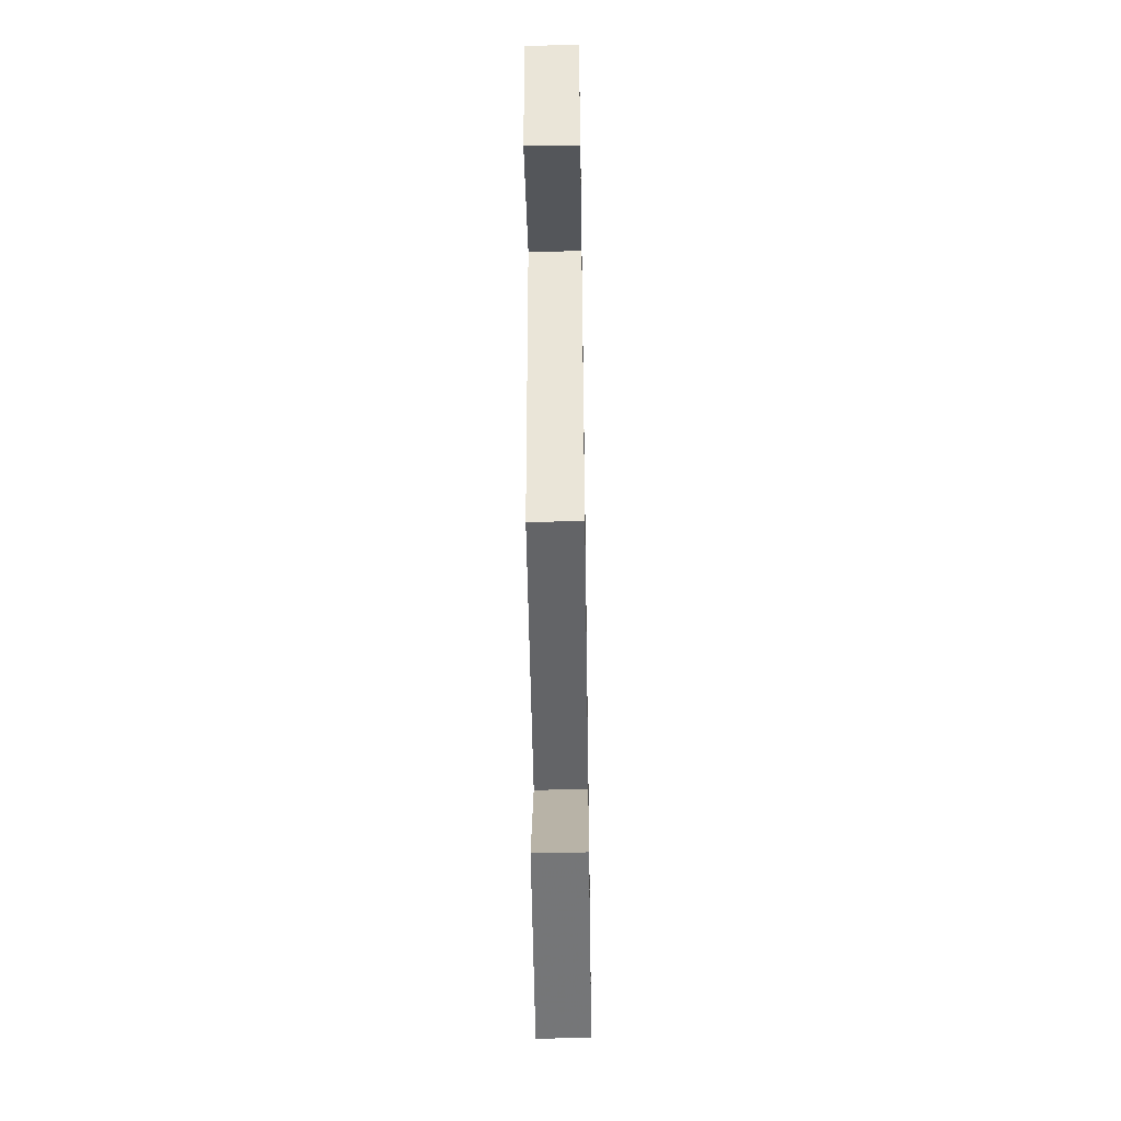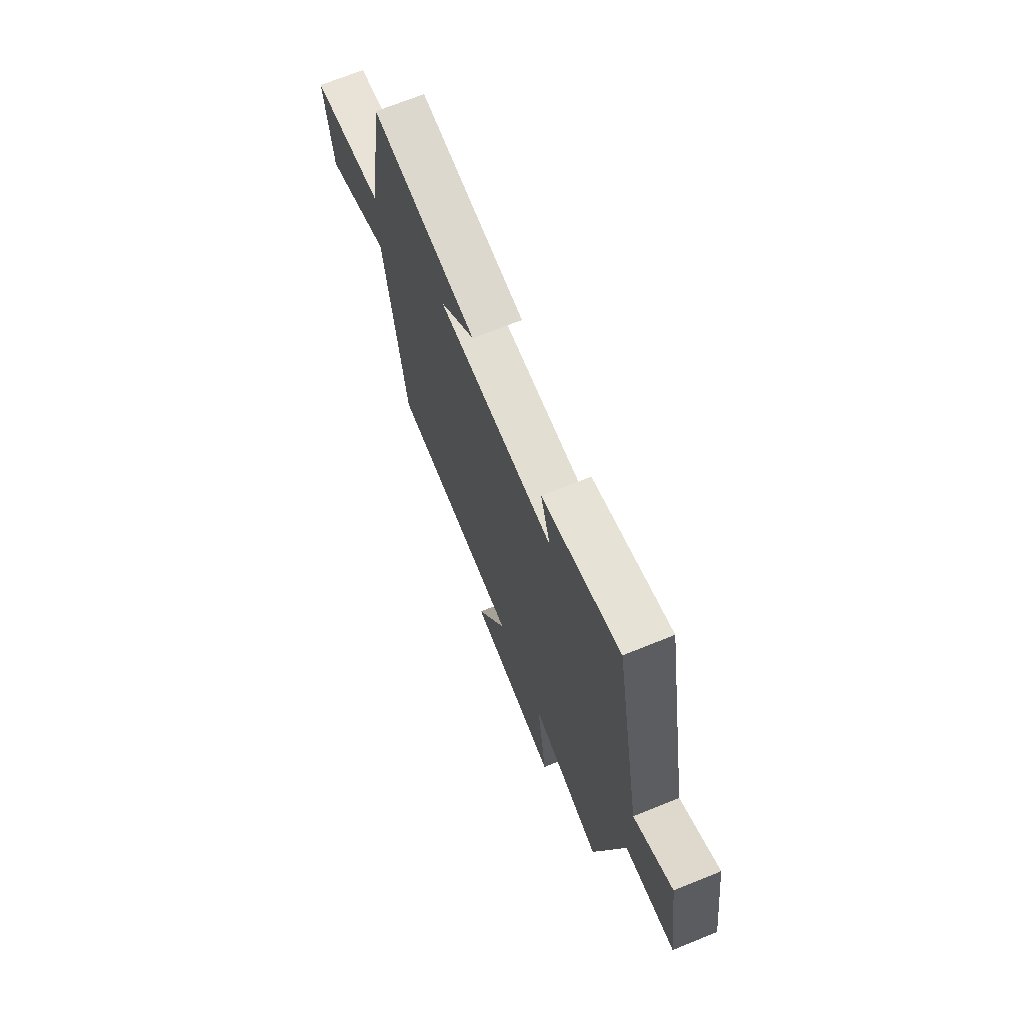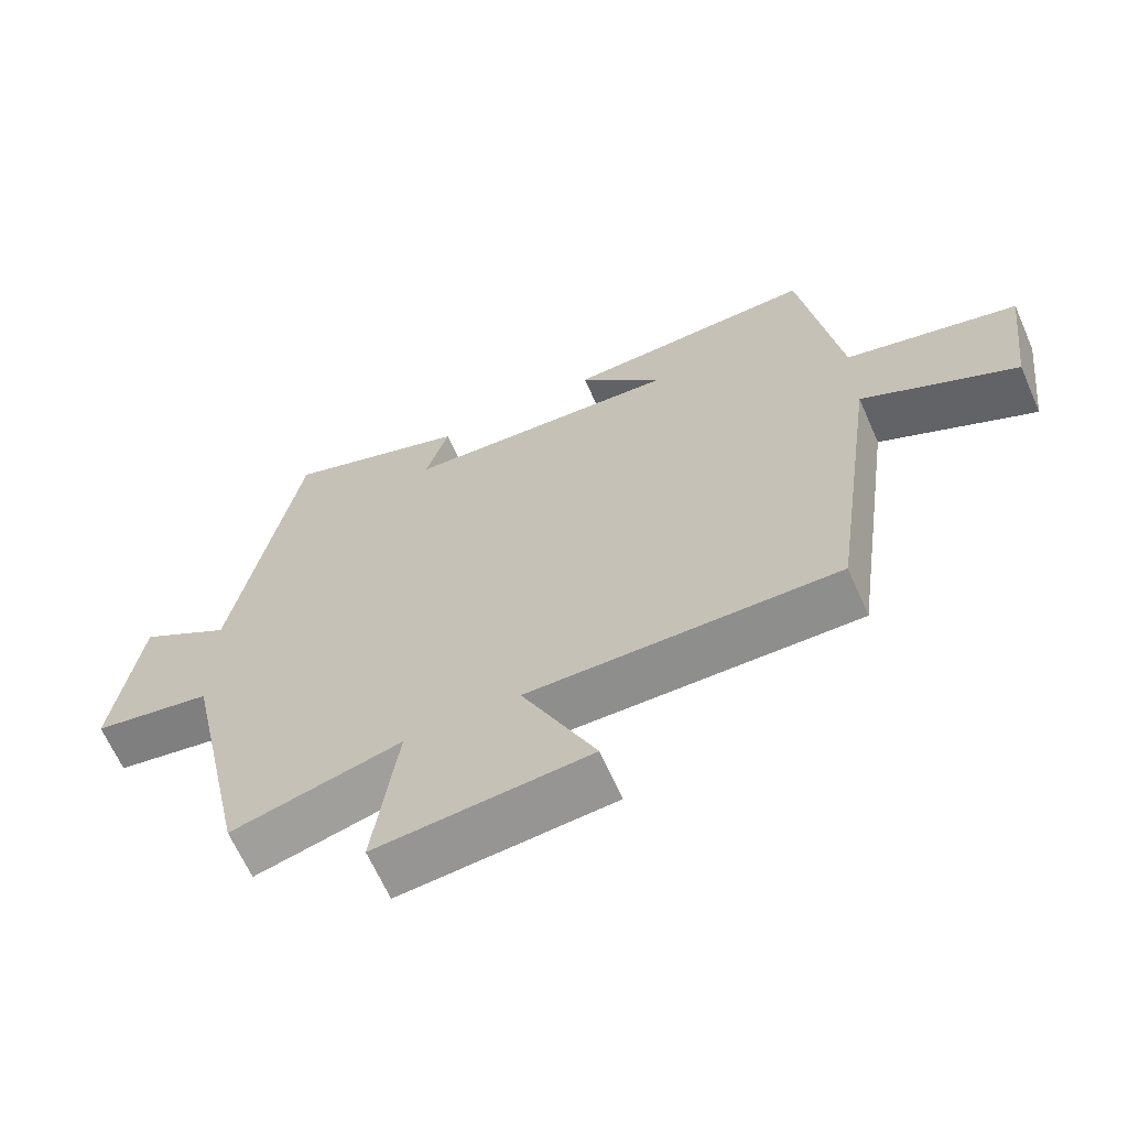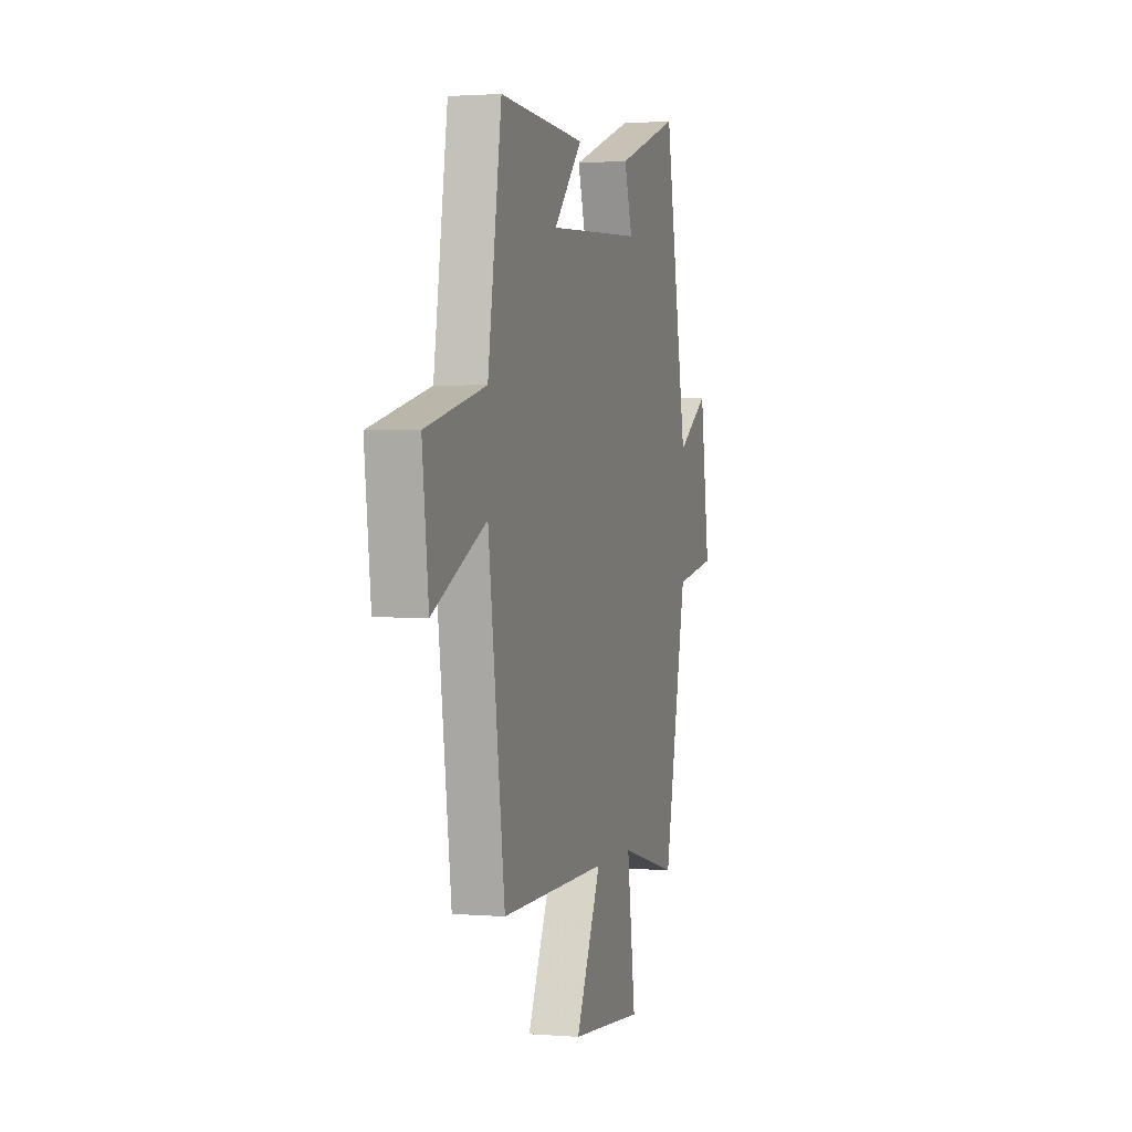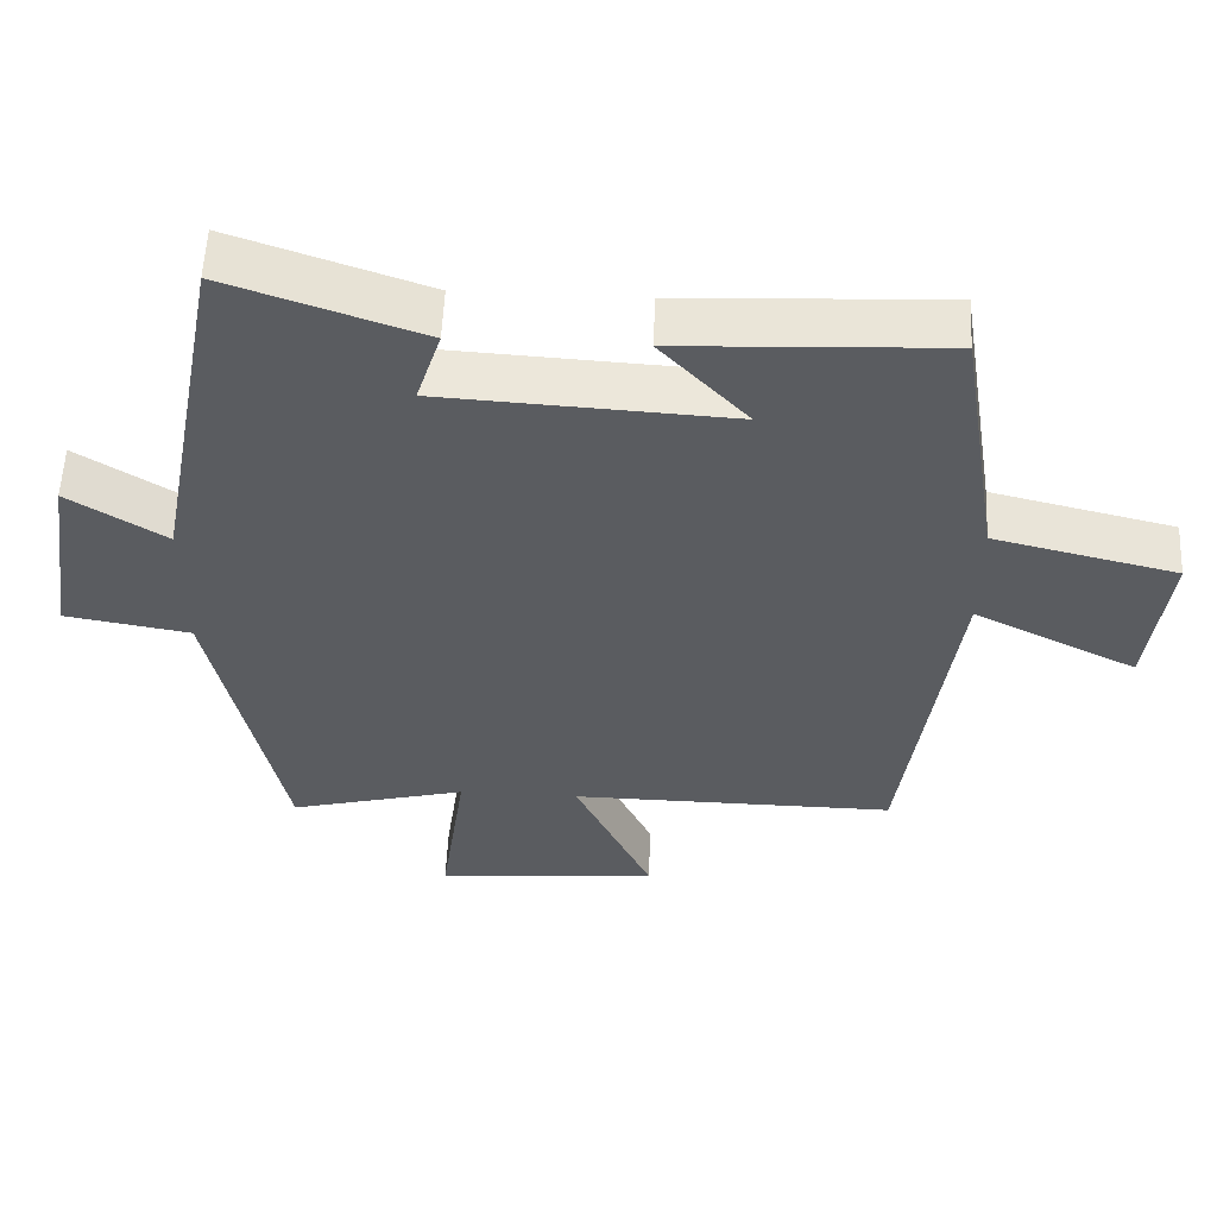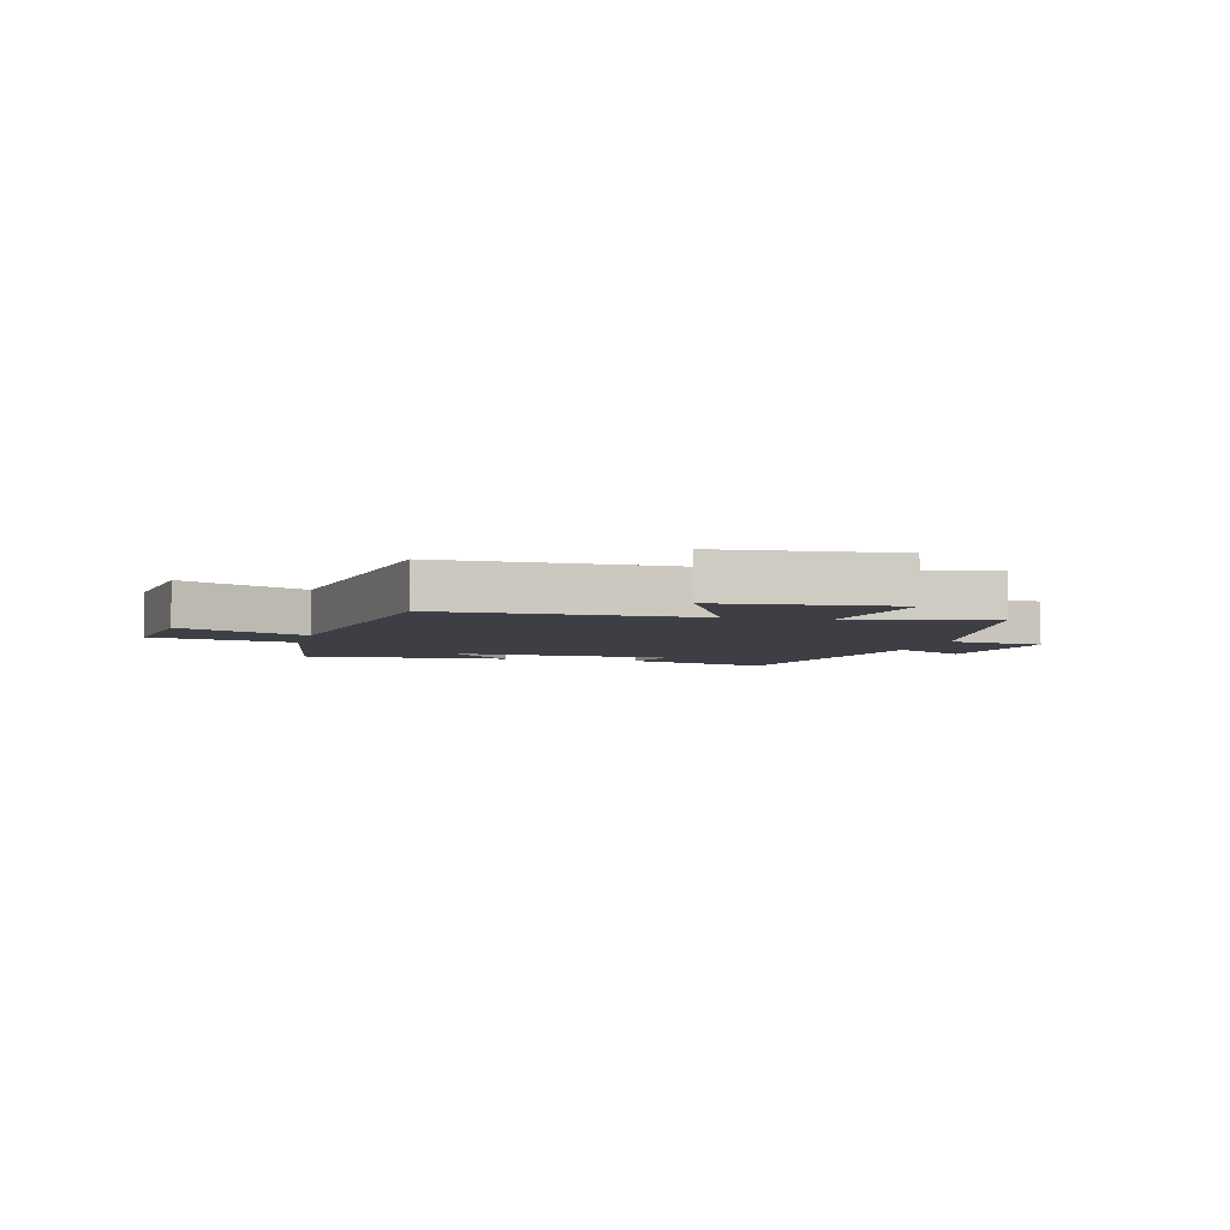
<metadata>
{"format":"obj","ext":"obj","renderer":"f3d","projection":"perspective","resolution":1024,"background":"white","views":[{"elev":-51.8,"azim":90.9,"up":"+Z"},{"elev":70.2,"azim":-112.0,"up":"+Z"},{"elev":-65.2,"azim":23.8,"up":"+Z"},{"elev":1.8,"azim":106.2,"up":"+Z"},{"elev":55.9,"azim":2.6,"up":"+Z"},{"elev":-4.5,"azim":165.6,"up":"+Y"}]}
</metadata>
<code>
v -0.406 0.07 -0.562
v -0.5 0.07 -0.12
v -0.668 0.07 -0.091
v -0.63 0.07 0.173
v -0.5 0.07 0.09
v -0.407 0.07 0.59
v -0.148 0.07 0.5
v -0.181 0.07 0.395
v 0.207 0.07 0.373
v 0.09 0.07 0.5
v 0.444 0.07 0.516
v 0.5 0.07 0.156
v 0.745 0.07 0.097
v 0.719 0.07 -0.117
v 0.5 0.07 -0.008
v 0.432 0.07 -0.504
v -0.005 0.07 -0.5
v 0.099 0.07 -0.721
v -0.201 0.07 -0.747
v -0.167 0.07 -0.5
v -0.406 0 -0.562
v -0.5 0 -0.12
v -0.668 0 -0.091
v -0.63 0 0.173
v -0.5 0 0.09
v -0.407 0 0.59
v -0.148 0 0.5
v -0.181 0 0.395
v 0.207 0 0.373
v 0.09 0 0.5
v 0.444 0 0.516
v 0.5 0 0.156
v 0.745 0 0.097
v 0.719 0 -0.117
v 0.5 0 -0.008
v 0.432 0 -0.504
v -0.005 0 -0.5
v 0.099 0 -0.721
v -0.201 0 -0.747
v -0.167 0 -0.5
f 17 18 19 20
f 15 16 17
f 15 17 20
f 12 13 14 15
f 9 10 11 12
f 8 9 12 15
f 5 6 7 8
f 5 8 15 20
f 2 3 4 5
f 1 2 5 20
f 40 39 38 37
f 37 36 35
f 40 37 35
f 35 34 33 32
f 32 31 30 29
f 35 32 29 28
f 28 27 26 25
f 40 35 28 25
f 25 24 23 22
f 40 25 22 21
f 1 21 22 2
f 2 22 23 3
f 3 23 24 4
f 4 24 25 5
f 5 25 26 6
f 6 26 27 7
f 7 27 28 8
f 8 28 29 9
f 9 29 30 10
f 10 30 31 11
f 11 31 32 12
f 12 32 33 13
f 13 33 34 14
f 14 34 35 15
f 15 35 36 16
f 16 36 37 17
f 17 37 38 18
f 18 38 39 19
f 19 39 40 20
f 20 40 21 1

</code>
